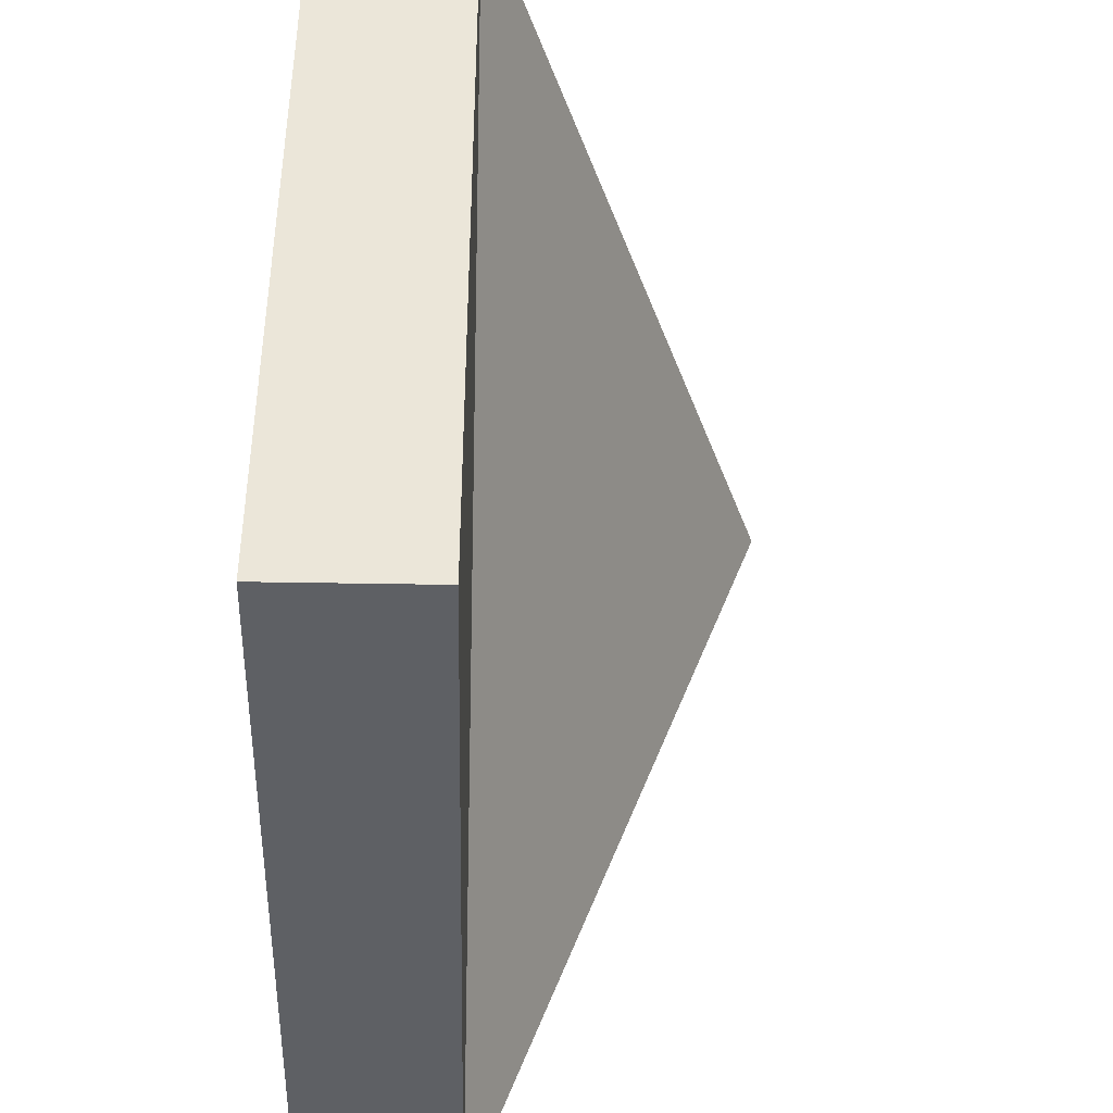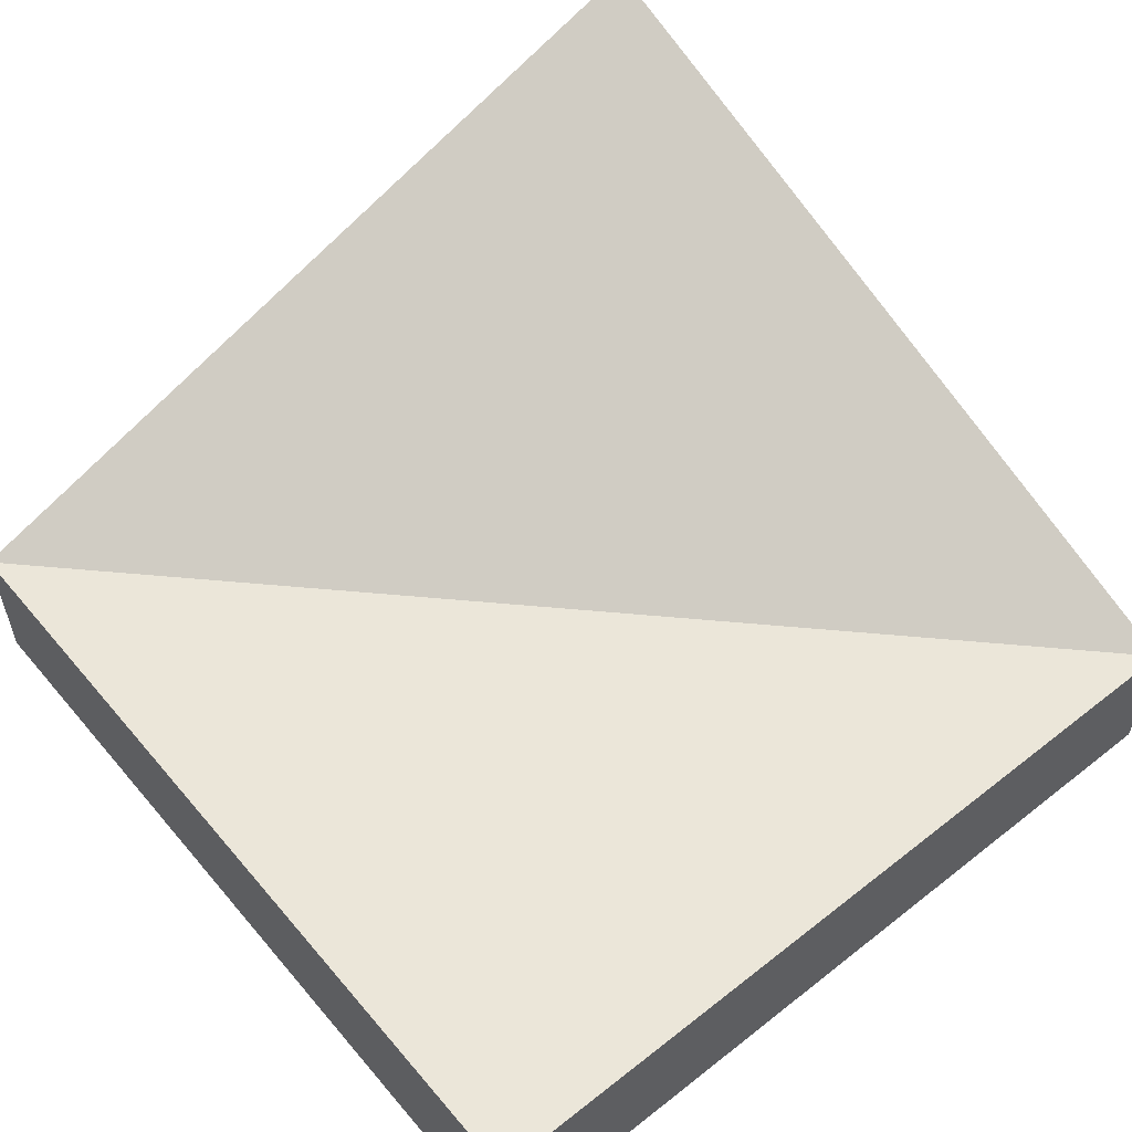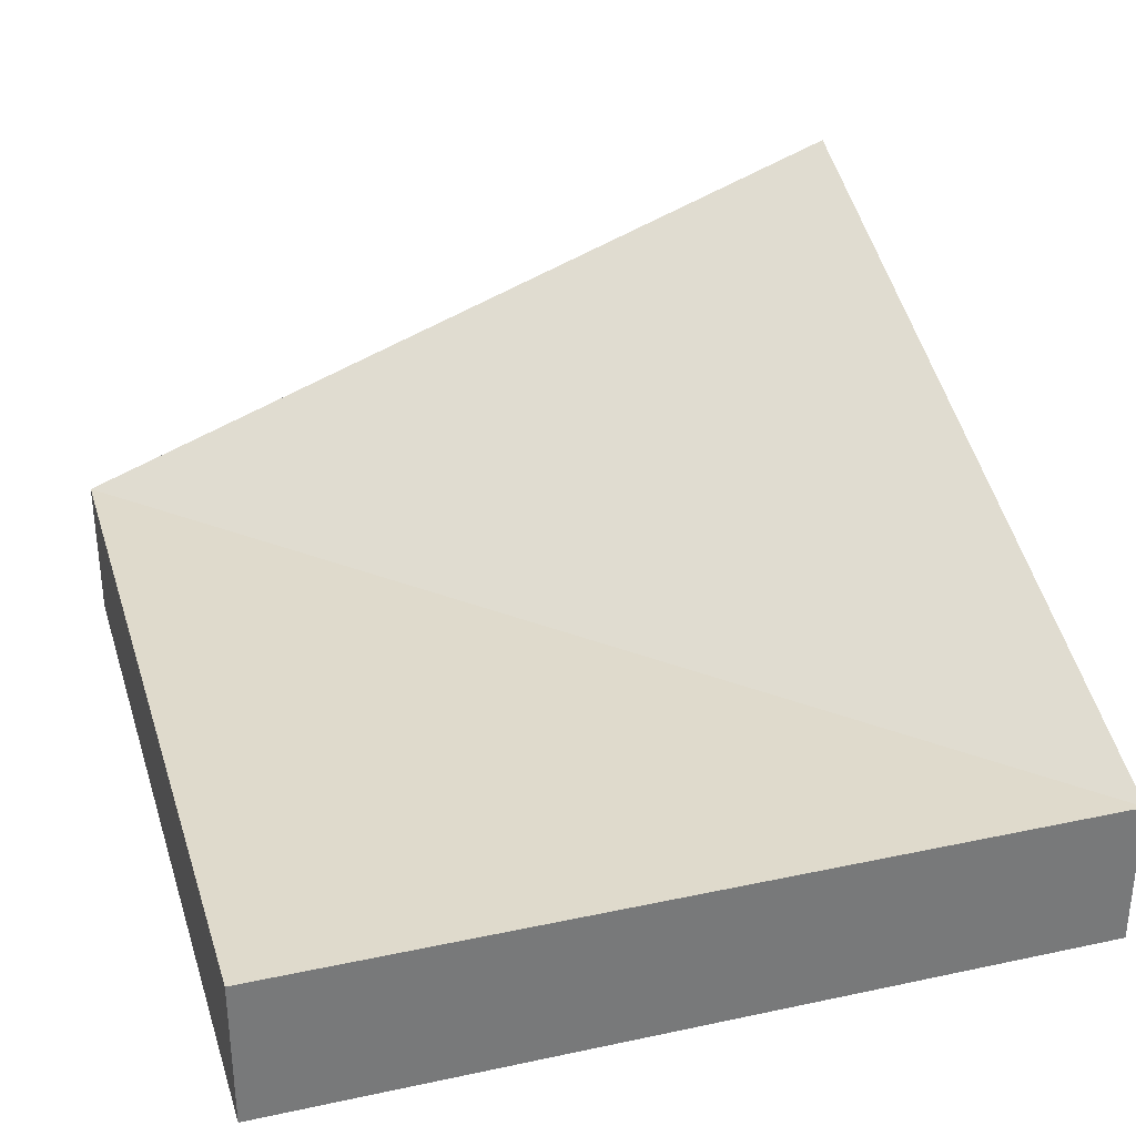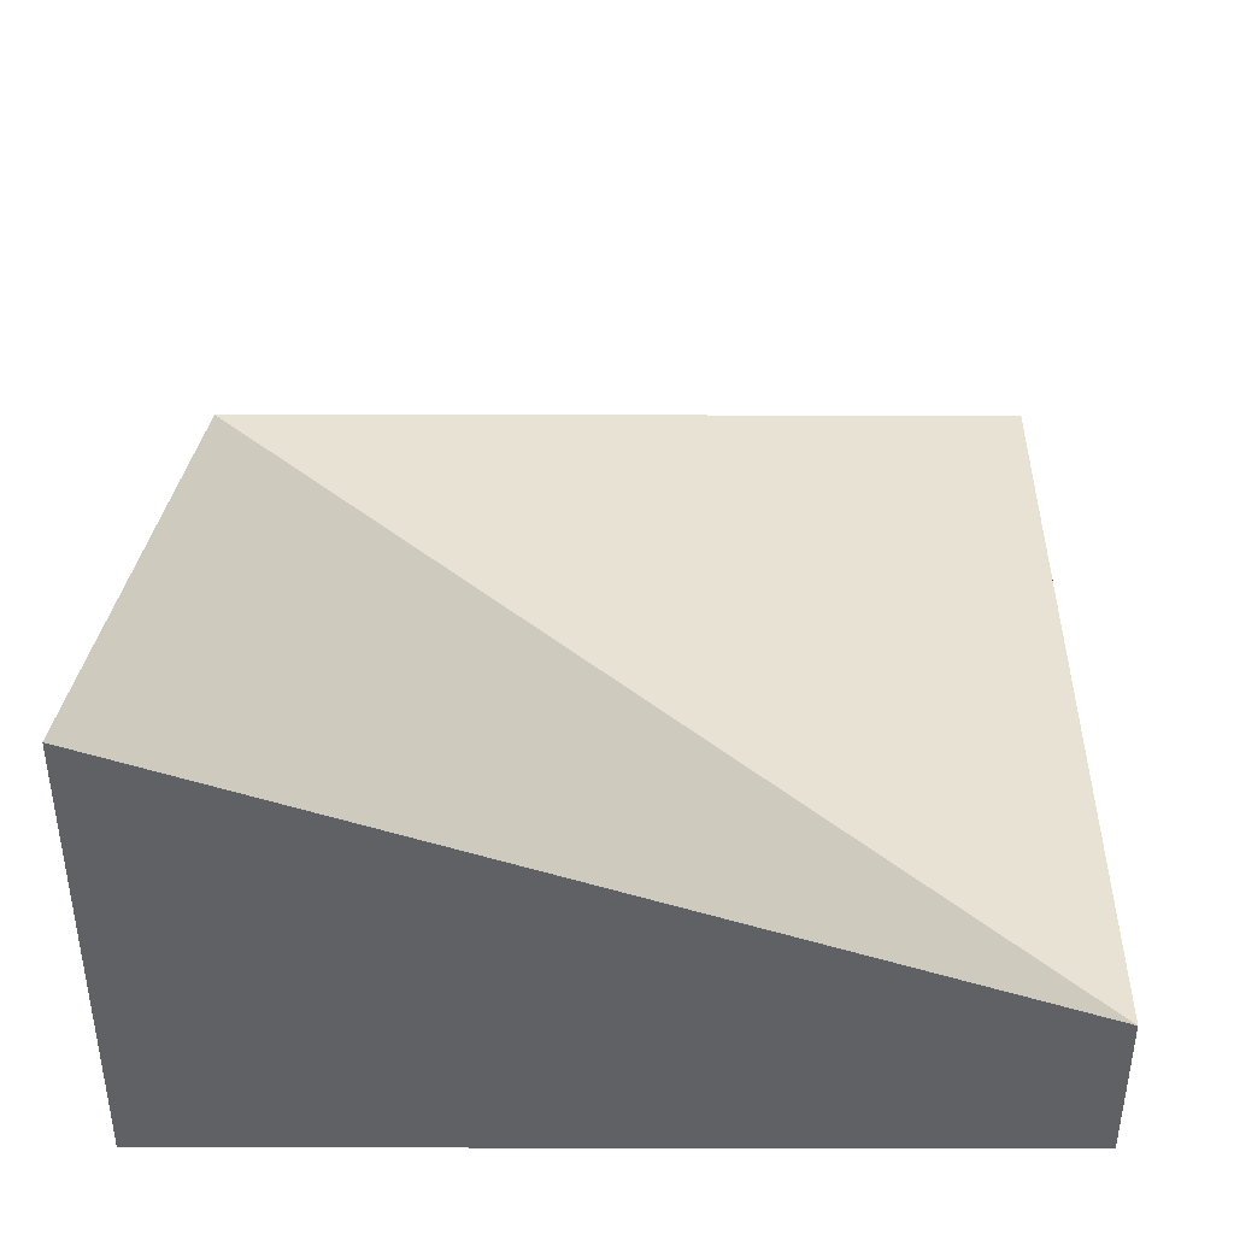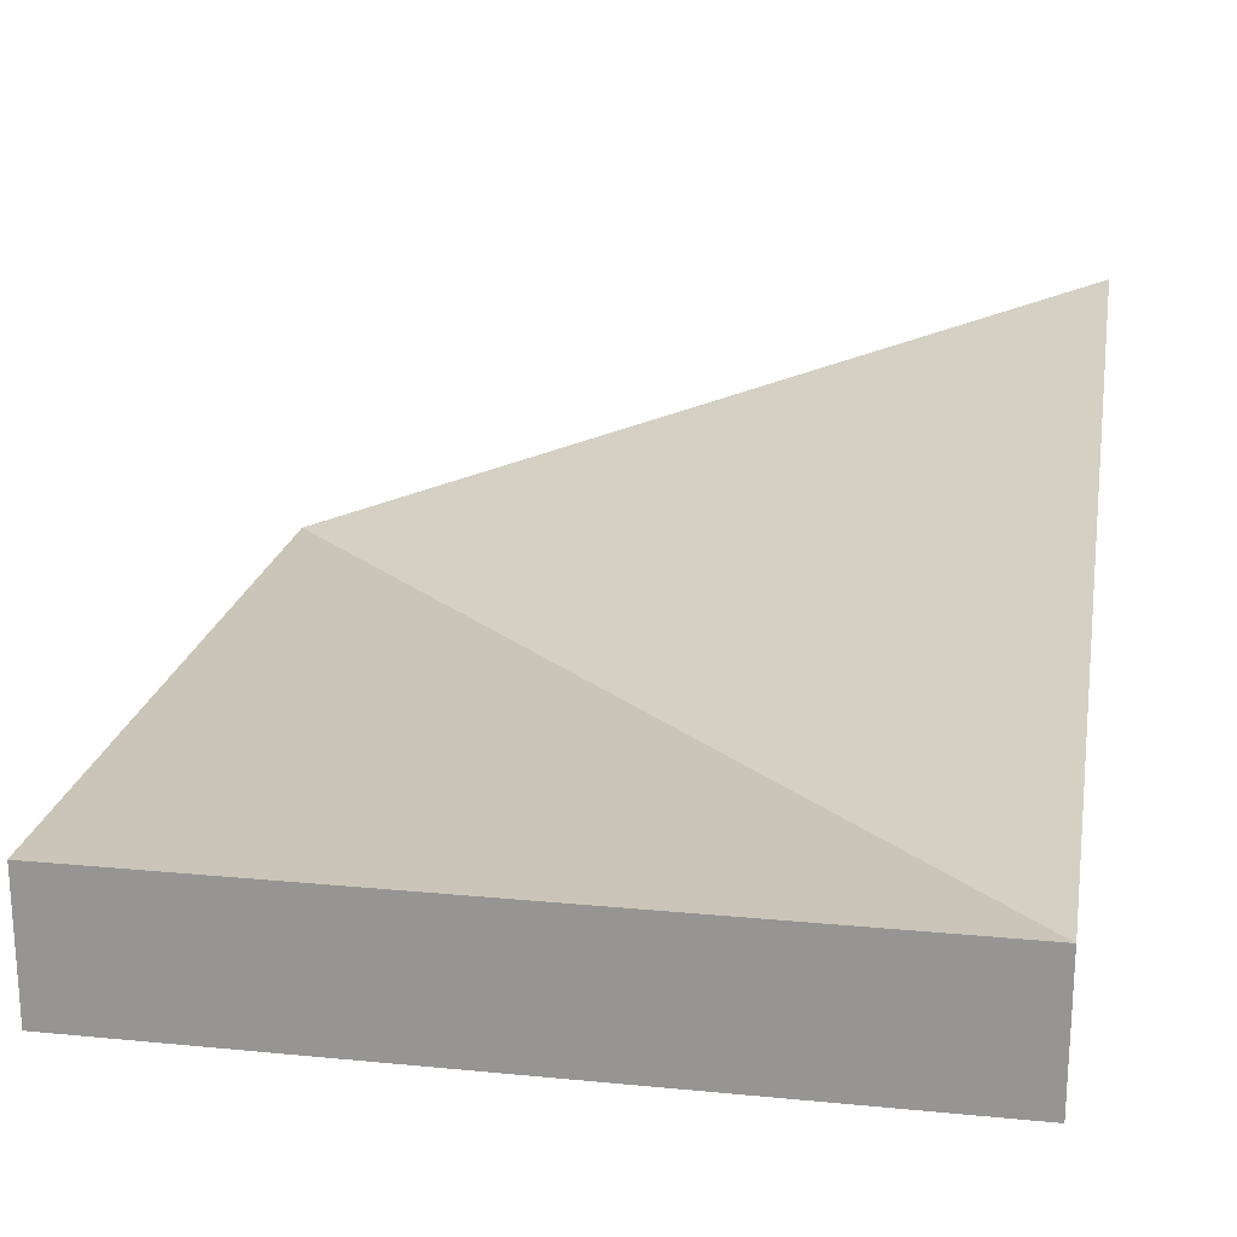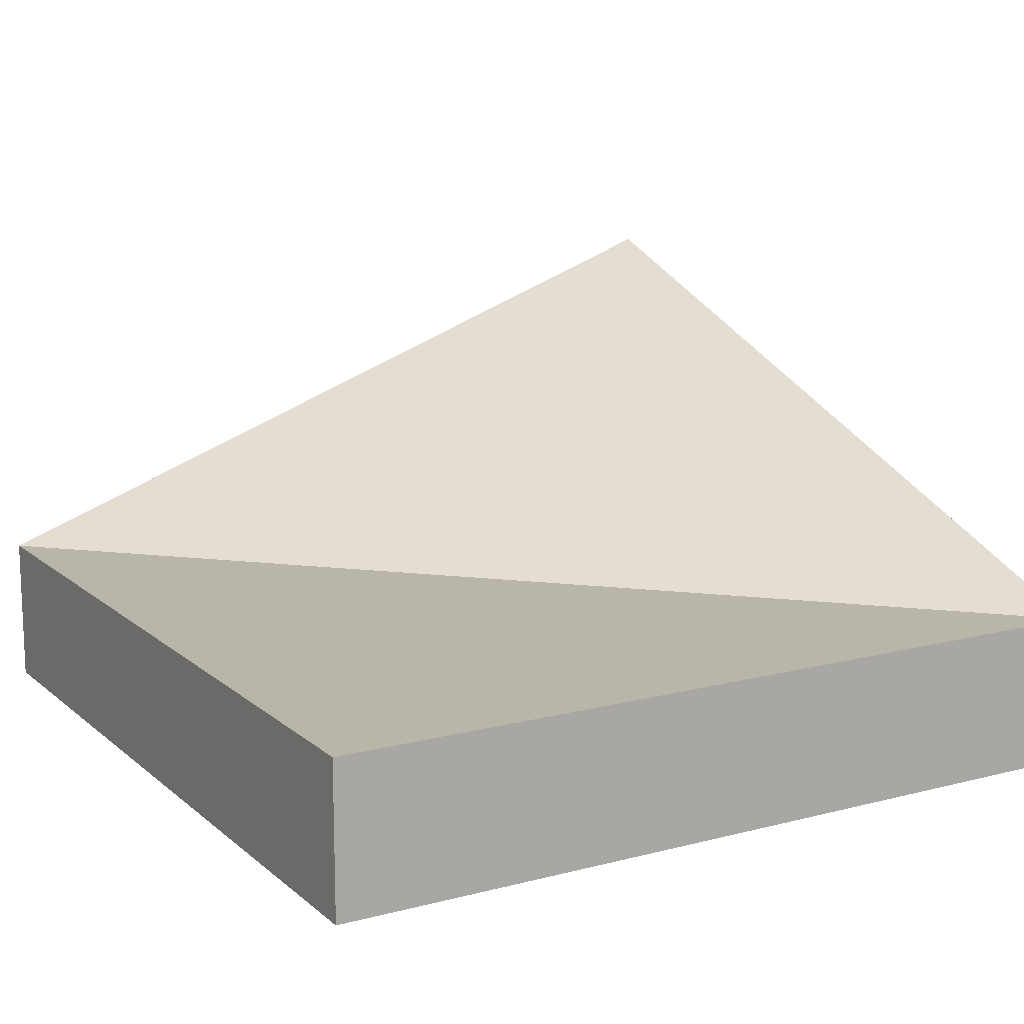
<metadata>
{"format":"obj","ext":"obj","renderer":"f3d","projection":"perspective","resolution":1024,"background":"white","views":[{"elev":-43.0,"azim":88.8,"up":"+Z"},{"elev":55.9,"azim":140.5,"up":"+Y"},{"elev":32.4,"azim":163.4,"up":"+Y"},{"elev":39.9,"azim":0.1,"up":"+Y"},{"elev":20.5,"azim":-170.1,"up":"+Y"},{"elev":13.5,"azim":149.9,"up":"+Y"}]}
</metadata>
<code>
o Mesh1_Group1_Model.060
v -1.5 0 1.5
v 1.5 0.55 1.5
v -1.5 1.65 1.5
v 1.5 0 1.5
v -1.5 0 -1.5
v 1.5 0 -1.5
v 1.5 0.55 -1.5
v -1.5 0.55 -1.5
f 1 2 3
f 4 5 6
f 4 7 2
f 5 7 6
f 8 1 3
f 3 2 8
f 7 8 2
f 1 4 2
f 4 1 5
f 4 6 7
f 5 8 7
f 8 5 1

</code>
